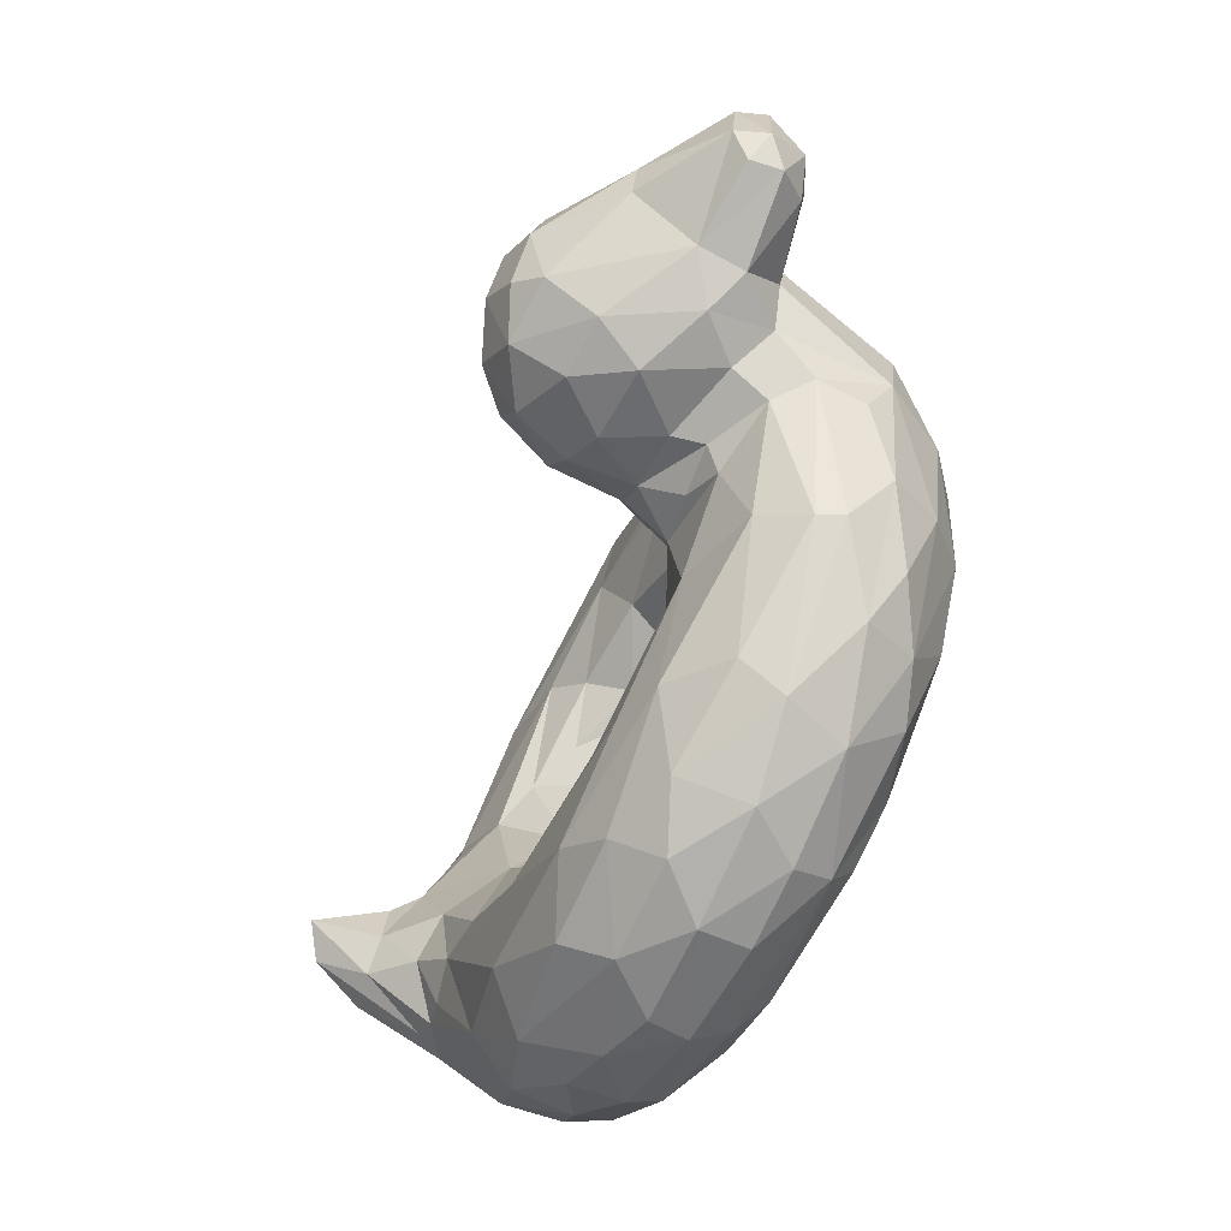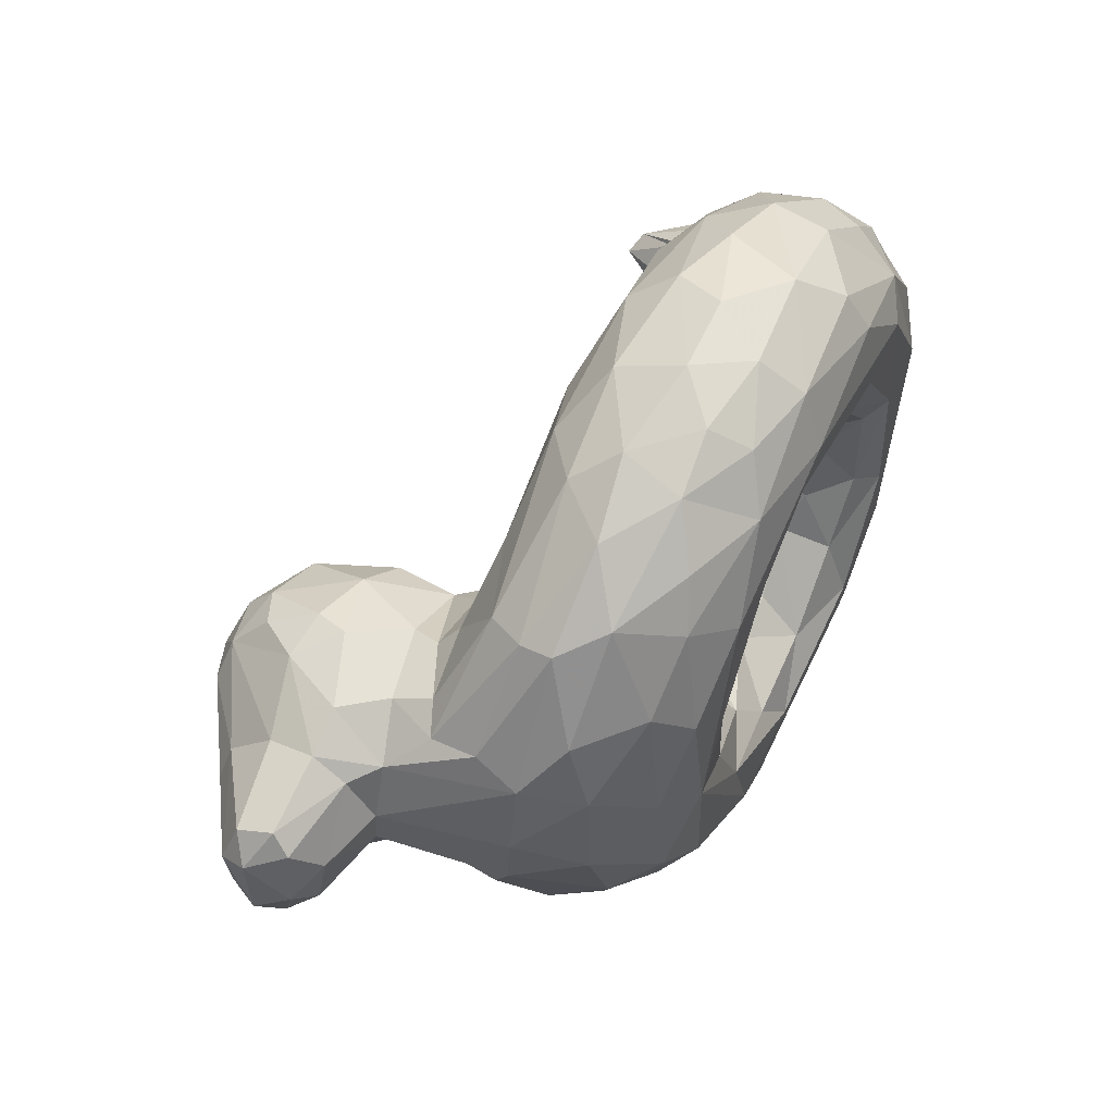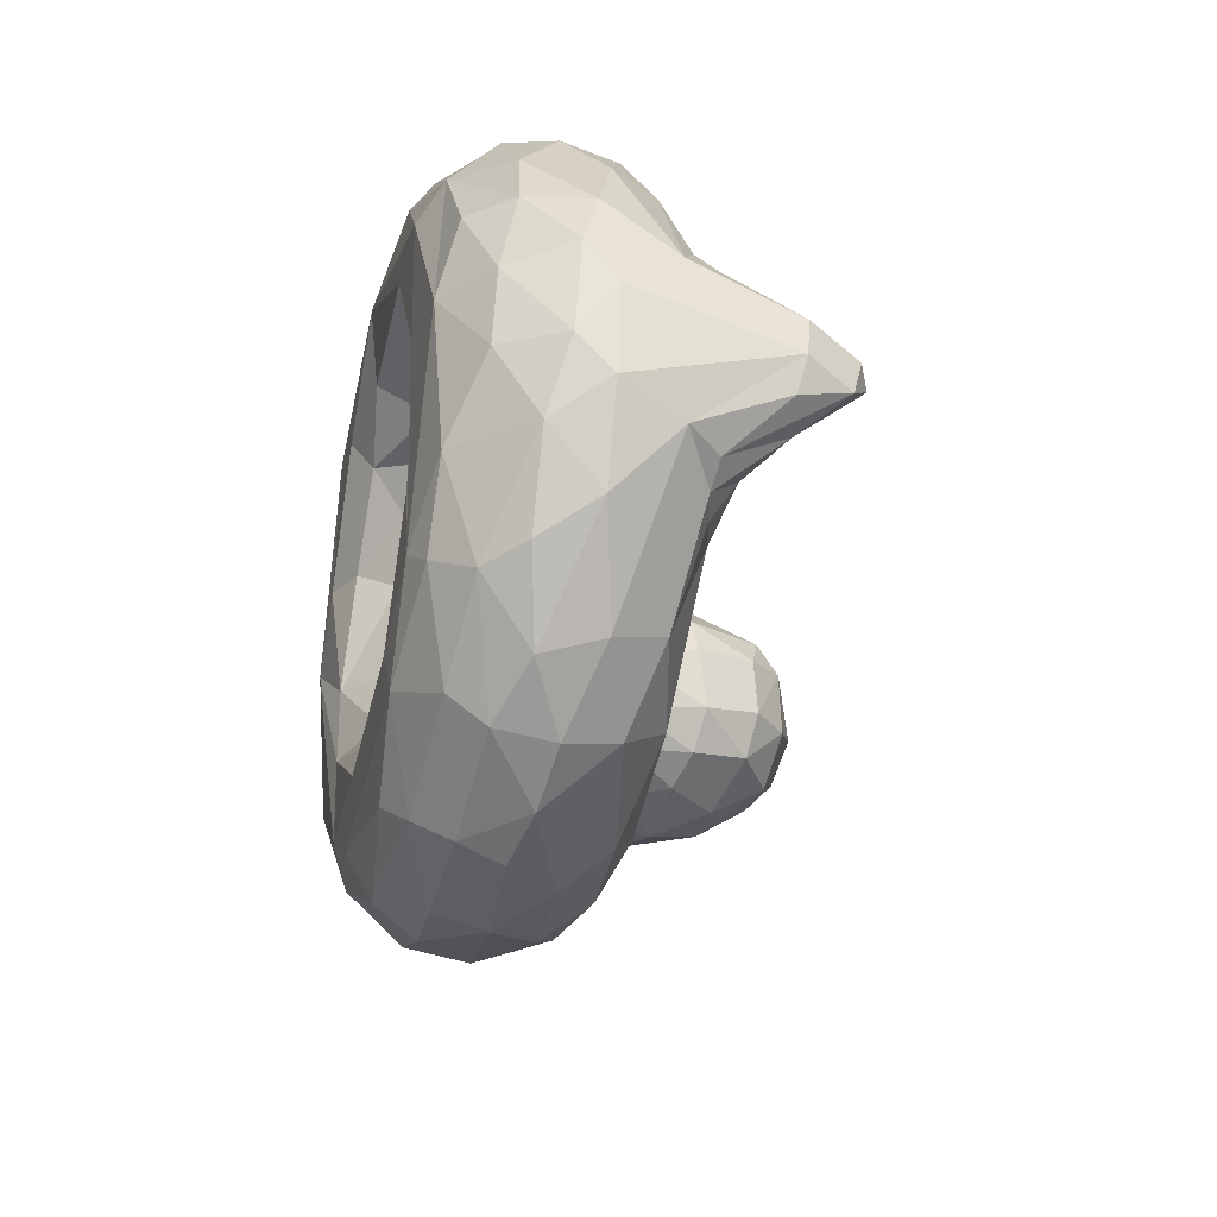
<metadata>
{"format":"obj","ext":"obj","renderer":"f3d","projection":"perspective","resolution":1024,"background":"white","views":[{"elev":-70.8,"azim":-118.0,"up":"+Z"},{"elev":54.9,"azim":-63.8,"up":"+Z"},{"elev":-28.1,"azim":75.9,"up":"+Z"}]}
</metadata>
<code>
v -0.06984 -0.2578 -0.06684
v -0.01805 -0.2197 -0.1749
v -0.006216 -0.3323 -0.1889
v 0.08202 -0.3451 -0.2511
v 0.2282 -0.2863 -0.2543
v 0.3217 -0.2716 -0.2157
v 0.4151 -0.2608 -0.1085
v -0.1067 -0.1304 -0.08572
v -0.01728 -0.1567 -0.2115
v 0.1809 -0.1979 -0.2699
v 0.2436 -0.1131 -0.3115
v 0.3452 -0.1918 -0.2164
v 0.456 -0.08839 -0.2038
v 0.431 -0.1826 -0.1132
v -0.1515 -0.05894 -0.1996
v -0.07839 -0.07448 -0.274
v 0.1571 -0.07958 -0.3526
v 0.3697 -0.09007 -0.2837
v 0.5286 -0.07637 -0.07063
v -0.1987 -0.01485 -0.1745
v -0.1997 -0.03733 -0.3467
v 0.02499 -0.03378 -0.4939
v 0.4122 -0.03387 -0.4065
v 0.576 -0.03262 -0.2505
v 0.6599 -0.004706 -0.09635
v -0.3716 -0.01793 -0.265
v -0.3669 -0.07838 -0.3997
v -0.07402 -0.05685 -0.5392
v 0.1644 -0.0883 -0.6459
v 0.3751 -0.1047 -0.6348
v 0.5286 -0.06041 -0.4952
v 0.6961 -0.1 -0.4116
v 0.7627 -0.05282 -0.2361
v 0.8155 -0.06499 -0.2141
v -0.5822 -0.09466 -0.2075
v -0.4271 -0.1598 -0.4436
v -0.1921 -0.1391 -0.5835
v 0.01145 -0.1244 -0.6595
v 0.1247 -0.1785 -0.7103
v 0.3254 -0.1899 -0.7019
v 0.6027 -0.1498 -0.5564
v 0.9056 -0.1234 -0.1502
v -0.5171 -0.2716 -0.3392
v -0.3328 -0.3043 -0.5423
v -0.1849 -0.2299 -0.6332
v -0.02028 -0.2615 -0.7026
v 0.2032 -0.275 -0.7306
v 0.4009 -0.2912 -0.696
v 0.5149 -0.2685 -0.6502
v 0.6258 -0.2554 -0.5792
v 0.8725 -0.2429 -0.2719
v -0.4766 -0.3824 -0.2866
v -0.2977 -0.4149 -0.4936
v -0.1528 -0.3593 -0.6335
v 0.04957 -0.3686 -0.6985
v 0.2029 -0.3766 -0.7064
v 0.414 -0.3761 -0.6675
v 0.6186 -0.3663 -0.5612
v 0.8184 -0.3473 -0.3362
v 0.8905 -0.3469 -0.1669
v -0.4071 -0.4685 -0.2248
v -0.1894 -0.4598 -0.5232
v -0.05041 -0.505 -0.4945
v 0.05967 -0.4989 -0.5549
v 0.05812 -0.4489 -0.6416
v 0.3241 -0.4857 -0.5823
v 0.4954 -0.5031 -0.4579
v 0.6894 -0.4843 -0.3226
v 0.7665 -0.4808 -0.1684
v -0.338 -0.5094 -0.02807
v 0.4608 -0.5096 -0.3772
v 0.631 -0.5075 -0.2865
v -0.1931 -0.488 -0.1251
v -0.1099 -0.4994 -0.3071
v 0.07976 -0.4792 -0.3626
v 0.2804 -0.4711 -0.3503
v 0.448 -0.4657 -0.2355
v 0.5348 -0.4725 -0.09284
v -0.09054 -0.4071 -0.1282
v 0.18 -0.3779 -0.283
v 0.2858 -0.3846 -0.266
v 0.4005 -0.3658 -0.1684
v 0.4548 -0.3959 -0.1011
v -0.2568 0.07533 -0.1473
v -0.3754 0.07639 -0.201
v -0.6128 -0.000389 -0.1553
v -0.2411 0.2067 -0.1504
v -0.4597 0.1817 -0.2376
v -0.6814 0.09282 -0.1698
v -0.3763 0.39 -0.1487
v -0.5073 0.3891 -0.1398
v -0.6914 0.3177 -0.05548
v -0.8562 0.1153 -0.1338
v -0.844 0.1791 -0.1341
v 0.7724 0.07088 -0.05835
v 0.8333 0.06674 -0.1044
v 0.9167 0.04888 -0.0788
v 0.8326 0.196 0.0003338
v 0.8868 0.1547 -0.04096
v -0.0751 -0.2233 0.06309
v -0.02172 -0.2825 0.161
v 0.01354 -0.2317 0.2016
v 0.1205 -0.2282 0.2553
v 0.2359 -0.2889 0.2529
v 0.3505 -0.2914 0.1956
v 0.4225 -0.3038 0.09512
v -0.1436 -0.06996 0.08324
v -0.06986 -0.1118 0.2117
v 0.07936 -0.09758 0.3168
v 0.2242 -0.1751 0.2747
v 0.2896 -0.1923 0.2488
v 0.3694 -0.1263 0.2413
v 0.3938 -0.1827 0.1734
v 0.4643 -0.1615 0.02331
v -0.1458 -0.04568 0.3101
v 0.1061 -0.04262 0.4196
v 0.3312 -0.04822 0.3814
v 0.467 -0.08362 0.1976
v 0.5483 -0.0518 0.1459
v -0.1903 -0.01955 0.1665
v -0.2155 -0.03558 0.3301
v 0.04078 -0.03822 0.5273
v 0.4726 -0.03394 0.4332
v 0.6628 -0.02777 0.225
v 0.641 -0.01901 0.1522
v -0.3773 -0.02225 0.2727
v -0.2501 -0.0527 0.4124
v -0.08752 -0.07278 0.5636
v 0.1986 -0.08058 0.6368
v 0.4003 -0.05441 0.5511
v 0.5952 -0.07735 0.4776
v 0.7976 -0.07894 0.2472
v 0.7839 0.005372 0.1499
v -0.5761 -0.06218 0.2045
v -0.4111 -0.1086 0.4122
v -0.1971 -0.1522 0.5914
v 0.01143 -0.1428 0.6723
v 0.2331 -0.1689 0.7061
v 0.3745 -0.2114 0.6972
v 0.4586 -0.1249 0.6221
v 0.6442 -0.1638 0.5319
v 0.8997 -0.1238 0.1629
v -0.5968 -0.2471 0.1772
v -0.4562 -0.2496 0.4353
v -0.2906 -0.2573 0.5768
v -0.1427 -0.235 0.6549
v 0.03703 -0.2732 0.7172
v 0.1869 -0.2705 0.7313
v 0.518 -0.349 0.6337
v 0.6887 -0.281 0.5251
v 0.8712 -0.2569 0.2753
v 0.9123 -0.293 0.162
v -0.5408 -0.3658 0.1368
v -0.4223 -0.4302 0.3041
v -0.3118 -0.4453 0.4381
v -0.1694 -0.3607 0.6246
v -0.04964 -0.3524 0.6793
v 0.1136 -0.3784 0.7026
v 0.3205 -0.3617 0.7003
v 0.6362 -0.3738 0.5421
v 0.8271 -0.3785 0.289
v 0.8545 -0.4158 0.1247
v -0.4492 -0.4662 0.05886
v -0.3571 -0.4932 0.2271
v -0.09359 -0.4825 0.5407
v 0.1356 -0.4654 0.6319
v 0.3999 -0.4902 0.5486
v 0.623 -0.4634 0.457
v 0.7558 -0.4596 0.2835
v 0.74 -0.4969 0.1258
v -0.2116 -0.5061 0.3713
v 0.1232 -0.5098 0.5133
v 0.5546 -0.504 0.4045
v -0.1675 -0.4713 0.1083
v -0.04769 -0.4672 0.2764
v 0.07807 -0.487 0.3784
v 0.2534 -0.4282 0.3074
v 0.3919 -0.47 0.2946
v 0.5272 -0.473 0.1206
v -0.1092 -0.4022 0.06389
v -0.0527 -0.4071 0.1884
v 0.05183 -0.3676 0.2463
v 0.143 -0.3964 0.2904
v 0.3513 -0.3936 0.2355
v 0.4379 -0.4059 0.1521
v 0.4751 -0.4046 0.04521
v -0.2265 0.07477 0.1194
v -0.3754 0.07641 0.201
v -0.6343 0.009518 0.1367
v -0.2185 0.1994 0.1232
v -0.4392 0.2463 0.2275
v -0.6905 0.1227 0.1762
v -0.2823 0.3541 0.1222
v -0.4776 0.3401 0.1895
v -0.6908 0.3092 0.06532
v -0.8461 0.1192 0.143
v -0.8581 0.1915 0.1188
v 0.7596 0.06868 0.03158
v 0.8189 0.0873 0.08339
v 0.9192 0.07352 0.06386
v 0.8669 0.1772 0.03176
v -0.5406 0.4367 -0.03129
v -0.7218 0.3234 -0.0006536
v -0.2918 0.3999 0.06423
v -0.6774 0.008773 0.02164
v -0.8824 0.08033 -0.02091
v -0.8837 0.2177 0.03854
v -0.1563 -0.04108 -0.04805
v -0.1844 0.08217 4.851e-06
v -0.1956 0.2223 -0.07274
v 0.7072 0.02559 0.03869
v 0.9321 0.06511 -0.01003
v -0.6262 -0.2448 0.02166
v -0.09049 -0.3483 0.009698
v 0.4431 -0.3185 -0.01114
v 0.9379 -0.2375 0.07207
v 0.8575 -0.4247 -0.02528
v 0.5985 -0.5032 0.1173
v 0.1217 -0.03727 -0.444
v 0.6751 -0.0296 -0.2286
v -0.2981 0.004418 -0.2157
v 0.2504 -0.04431 -0.5633
v 0.7456 0.003431 -0.1453
v -0.5165 -0.03705 -0.2359
v 0.8626 -0.05939 -0.1759
v -0.5866 -0.191 -0.2227
v -0.4508 -0.2085 -0.4397
v 0.7455 -0.2065 -0.4502
v 0.7232 -0.32 -0.4823
v -0.4099 -0.3446 -0.4431
v 0.7579 -0.4176 -0.3636
v -0.2845 -0.4949 -0.3448
v 0.3813 -0.4456 -0.6253
v 0.6116 -0.4366 -0.5074
v 0.1532 -0.507 -0.4521
v 0.6094 -0.5076 -0.1538
v 0.01253 -0.4433 -0.2838
v -0.3965 0.01665 -0.2223
v -0.5307 0.04154 -0.2053
v -0.3129 0.1827 -0.1966
v -0.5999 0.1256 -0.2119
v -0.5037 0.2826 -0.209
v -0.2705 0.3217 -0.1363
v -0.3855 0.2819 -0.2084
v -0.6814 0.1872 -0.1646
v 0.4395 -0.1995 0.07379
v 0.2695 -0.09461 0.3238
v -0.2657 0.004039 0.2006
v -0.5161 -0.03701 0.2361
v 0.6989 -0.1117 0.4248
v 0.8586 -0.05311 0.175
v -0.5848 -0.1593 0.2241
v -0.4531 -0.184 0.4298
v 0.5348 -0.2298 0.6351
v 0.772 -0.2107 0.4182
v -0.5276 -0.3186 0.2765
v -0.3873 -0.3329 0.4788
v -0.2517 -0.4176 0.5301
v 0.7575 -0.366 0.4174
v -0.02475 -0.4331 0.6363
v 0.388 -0.4428 0.6266
v -0.2522 -0.5057 0.1114
v -0.09398 -0.5055 0.3513
v 0.4166 -0.5051 0.3755
v -0.3963 0.01639 0.2224
v -0.5308 0.04149 0.2053
v -0.316 0.2209 0.197
v -0.4587 0.1792 0.2374
v -0.5999 0.1257 0.2119
v -0.4012 0.3751 0.1648
v -0.5108 0.4057 0.1211
v -0.6803 0.2211 0.1461
v -0.5363 0.2562 0.2091
v -0.2049 0.07376 -0.08811
v -0.6164 -0.2344 -0.1175
v 0.9343 -0.2441 -0.09687
v -0.5454 -0.3714 -0.08022
v 0.9281 -0.3095 -0.02568
v -0.6723 0.01784 -0.07216
v -0.1882 0.2063 0.04831
v -0.3019 0.408 -0.058
v -0.2282 0.3279 0.05633
v -0.233 0.3376 -0.05357
v -0.4626 0.4323 -0.1
v -0.4017 0.4529 -0.02531
v -0.8117 0.04177 0.02409
v -0.8202 0.05946 -0.09363
v -0.8677 0.219 -0.07646
v -0.903 0.1585 0.07168
v -0.8961 0.1584 -0.09019
v -0.6915 0.05672 0.1284
v -0.4075 0.4298 0.1025
v -0.5589 0.4201 0.05341
v -0.8605 0.08431 0.1019
v -0.4706 0.4555 0.03055
f 1 2 8
f 2 3 9
f 3 4 10
f 6 10 5
f 6 12 10
f 11 10 12
f 7 12 6
f 7 14 12
f 8 9 15
f 9 17 16
f 9 10 17
f 17 11 18
f 19 13 14
f 21 20 16
f 18 13 23
f 23 13 24
f 26 221 20
f 20 21 26
f 28 222 29
f 30 222 31
f 220 23 24
f 33 32 220
f 35 224 36
f 37 36 27
f 28 37 27
f 37 28 38
f 28 29 38
f 38 29 39
f 30 29 222
f 29 30 40
f 31 32 41
f 34 225 42
f 35 227 226
f 37 45 36
f 45 44 227
f 45 38 46
f 47 46 39
f 39 40 47
f 30 41 40
f 50 49 41
f 228 50 41
f 228 42 51
f 44 230 43
f 44 53 230
f 52 230 53
f 44 54 53
f 45 46 54
f 55 54 46
f 55 46 47
f 49 57 48
f 49 50 58
f 51 59 229
f 59 51 60
f 61 52 53
f 53 54 62
f 54 65 62
f 54 55 65
f 65 56 233
f 57 233 56
f 233 57 234
f 66 233 67
f 67 234 68
f 58 231 234
f 231 68 234
f 231 59 60
f 63 70 232
f 67 63 64
f 67 68 72
f 70 74 73
f 235 74 63
f 74 235 75
f 76 75 235
f 67 71 235
f 77 76 71
f 71 72 236
f 78 77 236
f 237 79 73
f 237 3 79
f 237 80 4
f 80 76 81
f 82 81 76
f 79 1 214
f 1 79 3
f 4 80 5
f 81 6 5
f 82 6 81
f 7 6 82
f 82 83 215
f 238 84 221
f 239 85 238
f 84 85 240
f 239 241 88
f 87 244 243
f 240 88 244
f 88 242 244
f 242 91 90
f 242 241 245
f 245 91 242
f 245 89 93
f 97 42 225
f 33 223 34
f 96 223 95
f 98 99 96
f 95 98 96
f 109 110 103
f 104 103 110
f 111 104 110
f 111 105 104
f 105 113 106
f 113 246 106
f 107 120 108
f 115 108 120
f 109 103 108
f 109 116 247
f 247 110 109
f 112 111 110
f 118 247 117
f 112 118 113
f 114 246 113
f 120 248 121
f 109 108 115
f 116 115 121
f 123 116 122
f 119 117 124
f 127 121 126
f 127 122 121
f 130 131 123
f 132 124 131
f 124 132 133
f 125 124 133
f 134 135 249
f 128 135 136
f 138 129 137
f 139 140 138
f 130 140 131
f 131 140 141
f 131 141 250
f 132 142 251
f 252 143 144
f 136 253 145
f 145 146 136
f 138 137 147
f 139 138 148
f 254 140 139
f 254 141 140
f 255 151 142
f 153 154 256
f 144 256 257
f 156 145 257
f 257 258 156
f 146 157 147
f 158 147 157
f 148 147 158
f 158 159 148
f 139 148 159
f 149 160 150
f 259 150 160
f 258 155 165
f 258 165 156
f 156 260 157
f 158 157 260
f 165 166 260
f 166 159 158
f 166 261 159
f 167 261 166
f 149 168 160
f 168 259 160
f 168 161 259
f 162 169 170
f 169 162 161
f 167 173 168
f 263 171 262
f 171 263 172
f 176 177 264
f 178 264 177
f 172 264 173
f 218 173 264
f 180 181 174
f 181 182 175
f 185 178 184
f 186 179 185
f 101 180 214
f 182 101 102
f 102 103 182
f 183 104 177
f 183 103 104
f 184 177 104
f 104 105 184
f 184 105 185
f 105 106 185
f 185 106 186
f 265 248 187
f 265 126 248
f 266 265 188
f 187 267 188
f 266 268 269
f 267 270 191
f 191 268 267
f 268 191 273
f 272 273 271
f 273 192 269
f 272 197 192
f 251 142 200
f 201 251 200
f 199 198 133
f 133 201 199
f 199 201 98
f 7 215 114
f 15 208 8
f 20 208 15
f 20 274 208
f 208 274 209
f 25 19 211
f 275 205 279
f 43 275 226
f 212 276 42
f 275 277 213
f 43 52 275
f 277 275 52
f 60 278 217
f 52 61 277
f 69 60 217
f 69 217 170
f 163 61 70
f 218 78 236
f 180 73 79
f 83 78 186
f 1 100 214
f 186 215 83
f 20 84 274
f 89 86 279
f 209 274 210
f 274 84 87
f 210 87 243
f 90 281 243
f 90 284 285
f 284 90 91
f 202 285 284
f 202 284 91
f 202 91 92
f 89 279 287
f 286 206 287
f 92 245 288
f 94 288 245
f 207 203 288
f 290 206 289
f 290 289 207
f 93 290 94
f 198 95 211
f 97 99 212
f 95 198 98
f 99 98 201
f 215 106 246
f 8 107 100
f 119 125 211
f 205 213 143
f 143 213 153
f 153 256 143
f 152 161 162
f 278 152 162
f 216 152 278
f 70 262 171
f 173 218 72
f 236 72 218
f 215 186 106
f 107 187 120
f 189 252 134
f 143 189 205
f 291 205 189
f 190 187 280
f 209 280 187
f 285 292 204
f 292 295 271
f 194 270 271
f 292 271 270
f 292 270 193
f 295 202 293
f 293 203 195
f 293 195 271
f 294 206 286
f 286 205 291
f 195 197 272
f 196 289 294
f 196 197 289
f 207 289 197
f 206 294 289
f 99 200 212
f 8 2 9
f 9 3 10
f 5 10 4
f 13 12 14
f 16 15 9
f 11 17 10
f 12 18 11
f 18 12 13
f 15 16 20
f 219 21 16
f 219 22 21
f 16 17 219
f 23 219 17
f 219 23 22
f 17 18 23
f 13 19 24
f 25 24 19
f 24 25 220
f 27 26 21
f 22 28 21
f 27 21 28
f 222 28 22
f 22 23 222
f 222 23 31
f 23 220 31
f 31 220 32
f 25 223 220
f 220 223 33
f 26 224 238
f 224 26 27
f 27 36 224
f 40 39 29
f 30 31 41
f 34 32 33
f 32 34 42
f 36 227 35
f 43 226 227
f 227 36 45
f 38 45 37
f 39 46 38
f 48 47 40
f 40 41 49
f 48 40 49
f 228 41 32
f 32 42 228
f 229 228 51
f 50 228 229
f 52 43 230
f 227 44 43
f 54 44 45
f 47 56 55
f 48 57 47
f 56 47 57
f 57 49 58
f 58 50 229
f 234 57 58
f 231 229 59
f 231 58 229
f 232 53 62
f 53 232 61
f 63 65 64
f 65 63 62
f 56 65 55
f 66 65 233
f 233 234 67
f 60 69 231
f 68 231 69
f 232 70 61
f 63 232 62
f 64 65 66
f 67 64 66
f 67 72 71
f 68 69 72
f 74 70 63
f 63 67 235
f 235 71 76
f 71 236 77
f 237 73 74
f 75 237 74
f 3 237 4
f 80 237 75
f 75 76 80
f 77 82 76
f 82 77 83
f 77 78 83
f 1 3 2
f 80 81 5
f 215 7 82
f 20 221 84
f 221 26 238
f 85 84 238
f 86 224 35
f 224 86 239
f 238 224 239
f 240 87 84
f 88 240 85
f 85 239 88
f 239 86 241
f 89 241 86
f 244 87 240
f 90 244 242
f 90 243 244
f 241 242 88
f 89 245 241
f 91 245 92
f 93 94 245
f 96 225 34
f 225 96 99
f 225 99 97
f 96 34 223
f 25 95 223
f 108 100 107
f 102 101 100
f 100 108 102
f 103 102 108
f 111 113 105
f 111 112 113
f 116 117 247
f 110 247 112
f 247 118 112
f 119 114 118
f 113 118 114
f 120 121 115
f 115 116 109
f 121 122 116
f 117 116 123
f 123 124 117
f 117 119 118
f 124 125 119
f 248 126 121
f 122 127 128
f 129 122 128
f 122 129 130
f 123 122 130
f 124 123 131
f 126 265 249
f 249 135 126
f 127 126 135
f 135 128 127
f 136 137 128
f 128 137 129
f 129 138 140
f 130 129 140
f 131 250 132
f 250 142 132
f 251 133 132
f 252 253 134
f 135 134 253
f 144 253 252
f 144 145 253
f 253 136 135
f 137 136 146
f 137 146 147
f 148 138 147
f 149 150 254
f 150 141 254
f 150 255 141
f 255 250 141
f 150 151 255
f 250 255 142
f 144 143 256
f 154 257 256
f 154 155 257
f 145 144 257
f 258 257 155
f 156 146 145
f 157 146 156
f 139 159 254
f 149 254 159
f 151 150 259
f 259 161 151
f 152 151 161
f 163 154 153
f 154 163 164
f 164 155 154
f 260 156 165
f 260 166 158
f 159 261 149
f 167 168 261
f 168 149 261
f 161 168 169
f 171 164 70
f 164 171 155
f 155 171 165
f 172 165 171
f 172 166 165
f 167 166 172
f 173 167 172
f 170 168 173
f 169 168 170
f 262 174 263
f 175 263 174
f 176 263 175
f 176 172 263
f 172 176 264
f 264 178 218
f 179 218 178
f 175 174 181
f 183 175 182
f 175 183 176
f 177 176 183
f 177 184 178
f 179 178 185
f 214 100 101
f 180 101 181
f 182 181 101
f 183 182 103
f 120 187 248
f 188 265 187
f 265 266 249
f 249 266 134
f 189 134 266
f 267 187 190
f 268 188 267
f 188 268 266
f 266 269 189
f 192 189 269
f 190 193 267
f 270 267 193
f 270 194 191
f 194 273 191
f 269 268 273
f 273 194 271
f 271 195 272
f 192 273 272
f 196 192 197
f 251 201 133
f 211 133 198
f 125 133 211
f 98 198 199
f 100 1 8
f 114 14 7
f 114 19 14
f 119 211 19
f 205 275 213
f 226 275 35
f 42 276 51
f 216 276 212
f 276 60 51
f 276 278 60
f 216 278 276
f 163 277 61
f 170 72 69
f 73 262 70
f 73 174 262
f 174 73 180
f 214 180 79
f 35 275 86
f 279 86 275
f 210 280 209
f 87 210 274
f 282 210 283
f 243 283 210
f 243 281 283
f 204 283 281
f 285 281 90
f 285 202 295
f 92 203 202
f 287 93 89
f 287 279 286
f 205 286 279
f 206 93 287
f 288 203 92
f 206 290 93
f 207 288 290
f 288 94 290
f 212 42 97
f 25 211 95
f 114 215 246
f 8 208 107
f 19 114 119
f 209 107 208
f 142 151 216
f 200 142 216
f 216 151 152
f 212 200 216
f 277 153 213
f 153 277 163
f 162 217 278
f 217 162 170
f 164 163 70
f 72 170 173
f 186 78 179
f 179 78 218
f 187 107 209
f 252 189 143
f 291 189 192
f 280 210 282
f 282 283 204
f 193 282 204
f 280 282 190
f 193 190 282
f 204 281 285
f 295 292 285
f 193 204 292
f 271 295 293
f 202 203 293
f 192 196 291
f 294 291 196
f 291 294 286
f 203 207 195
f 195 207 197
f 200 99 201

</code>
